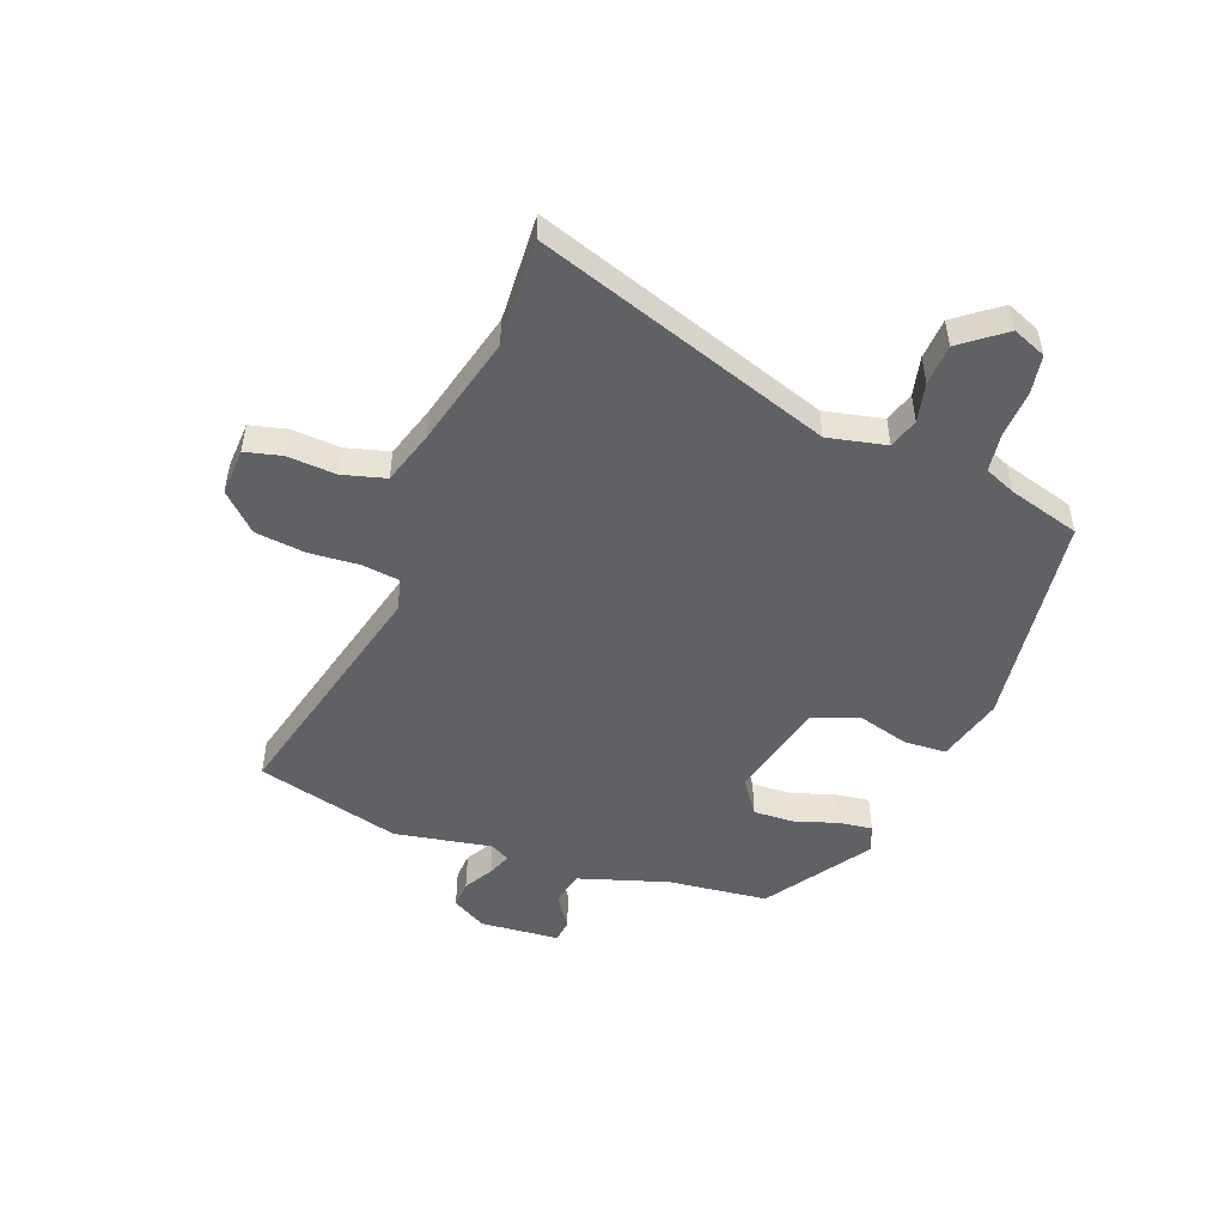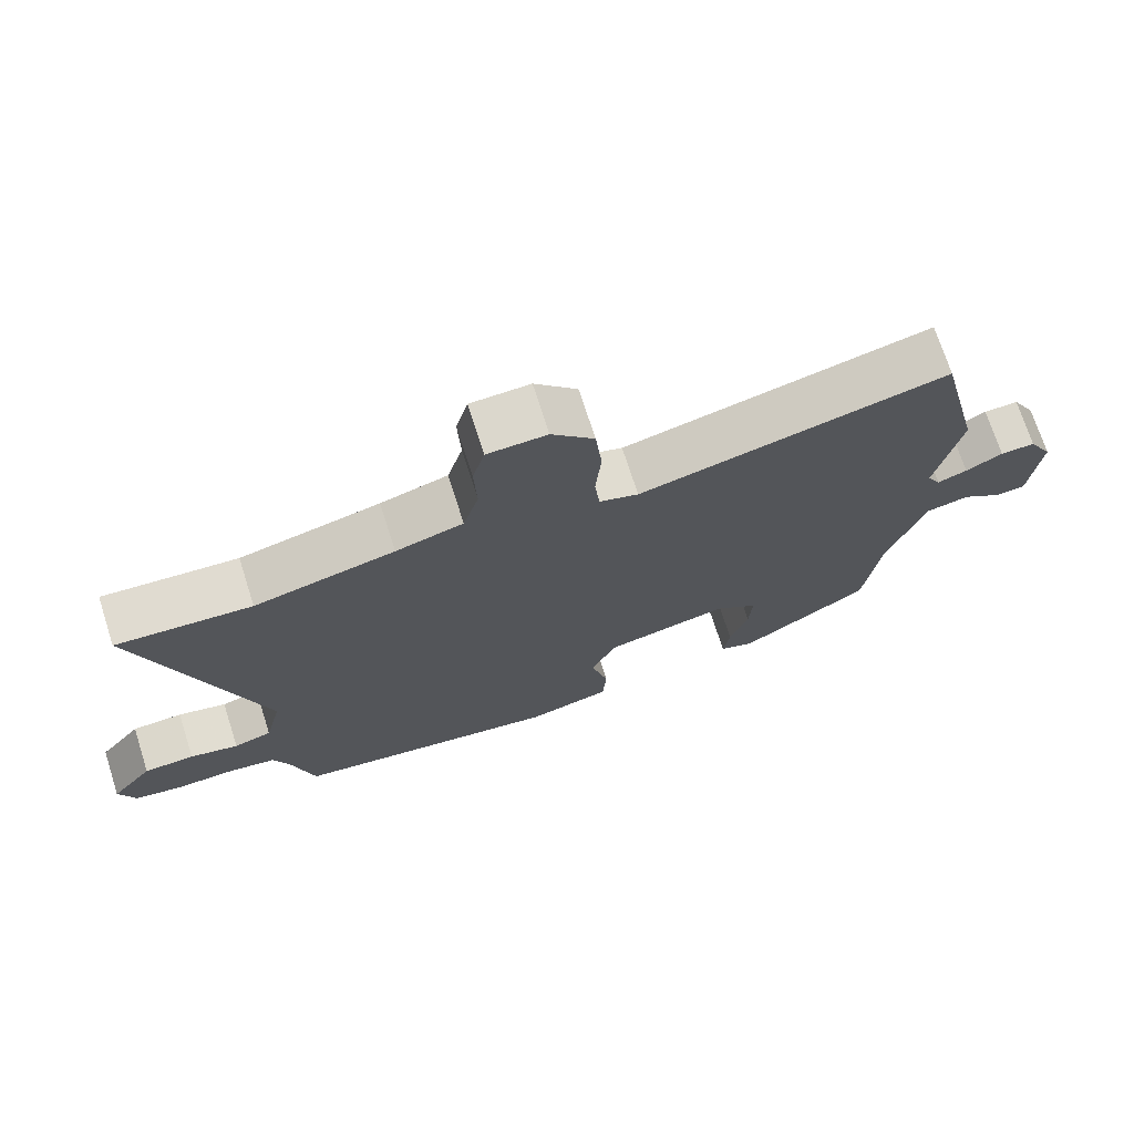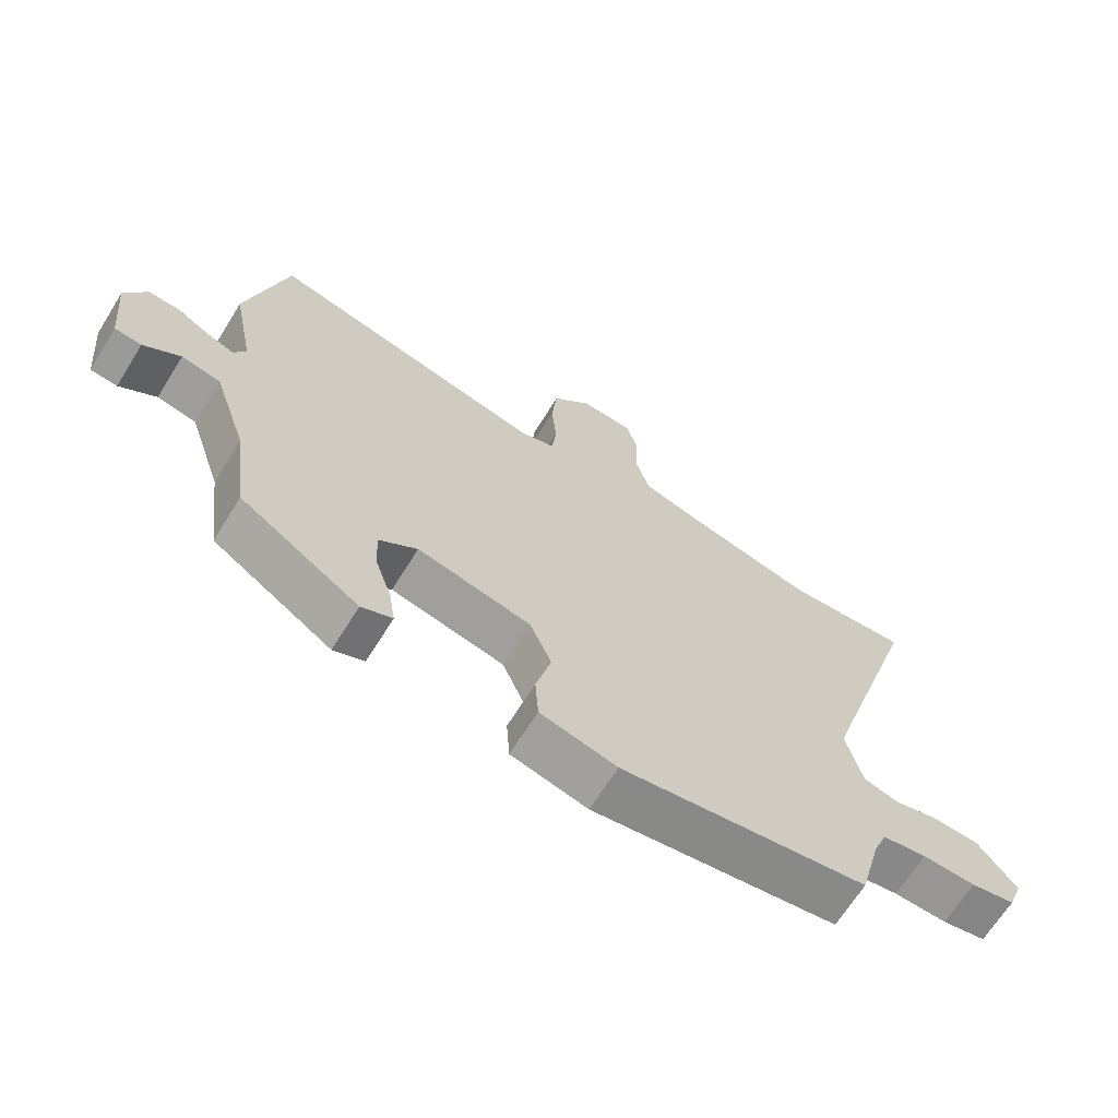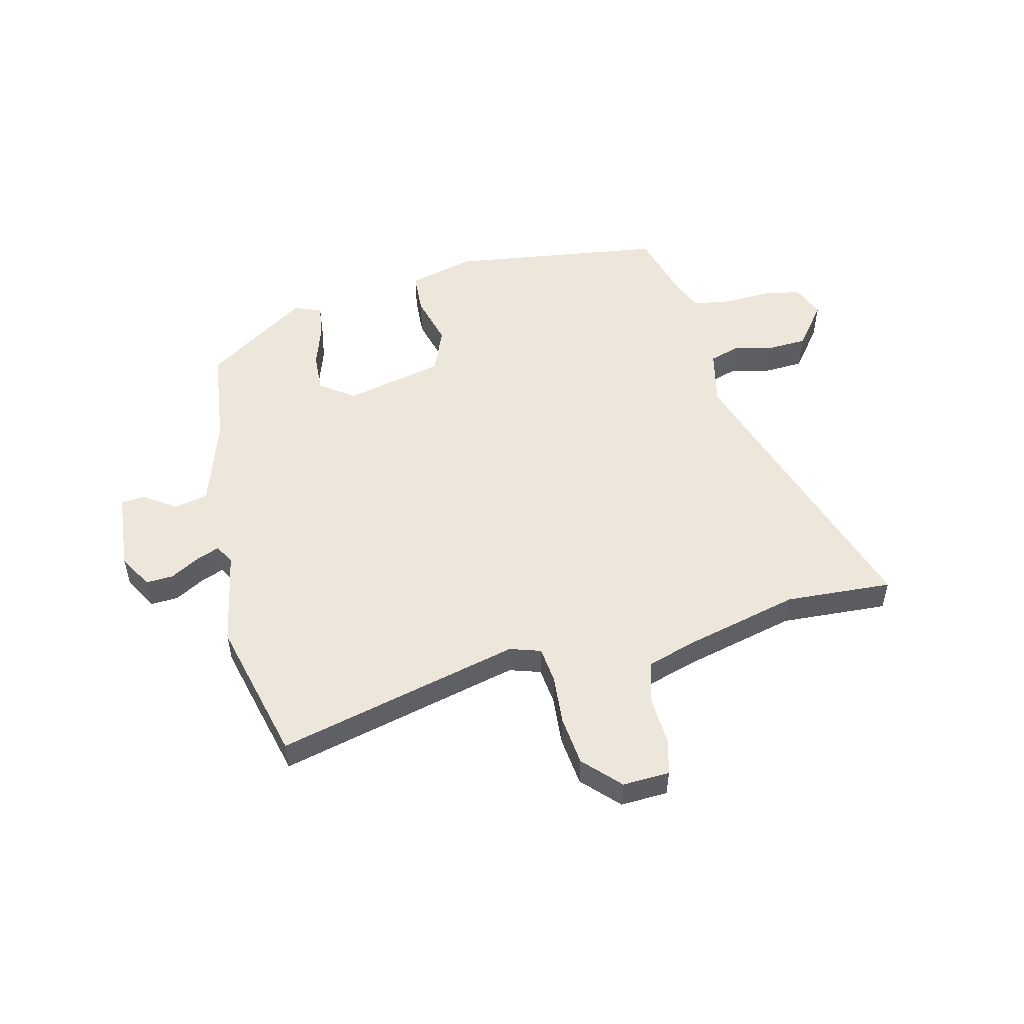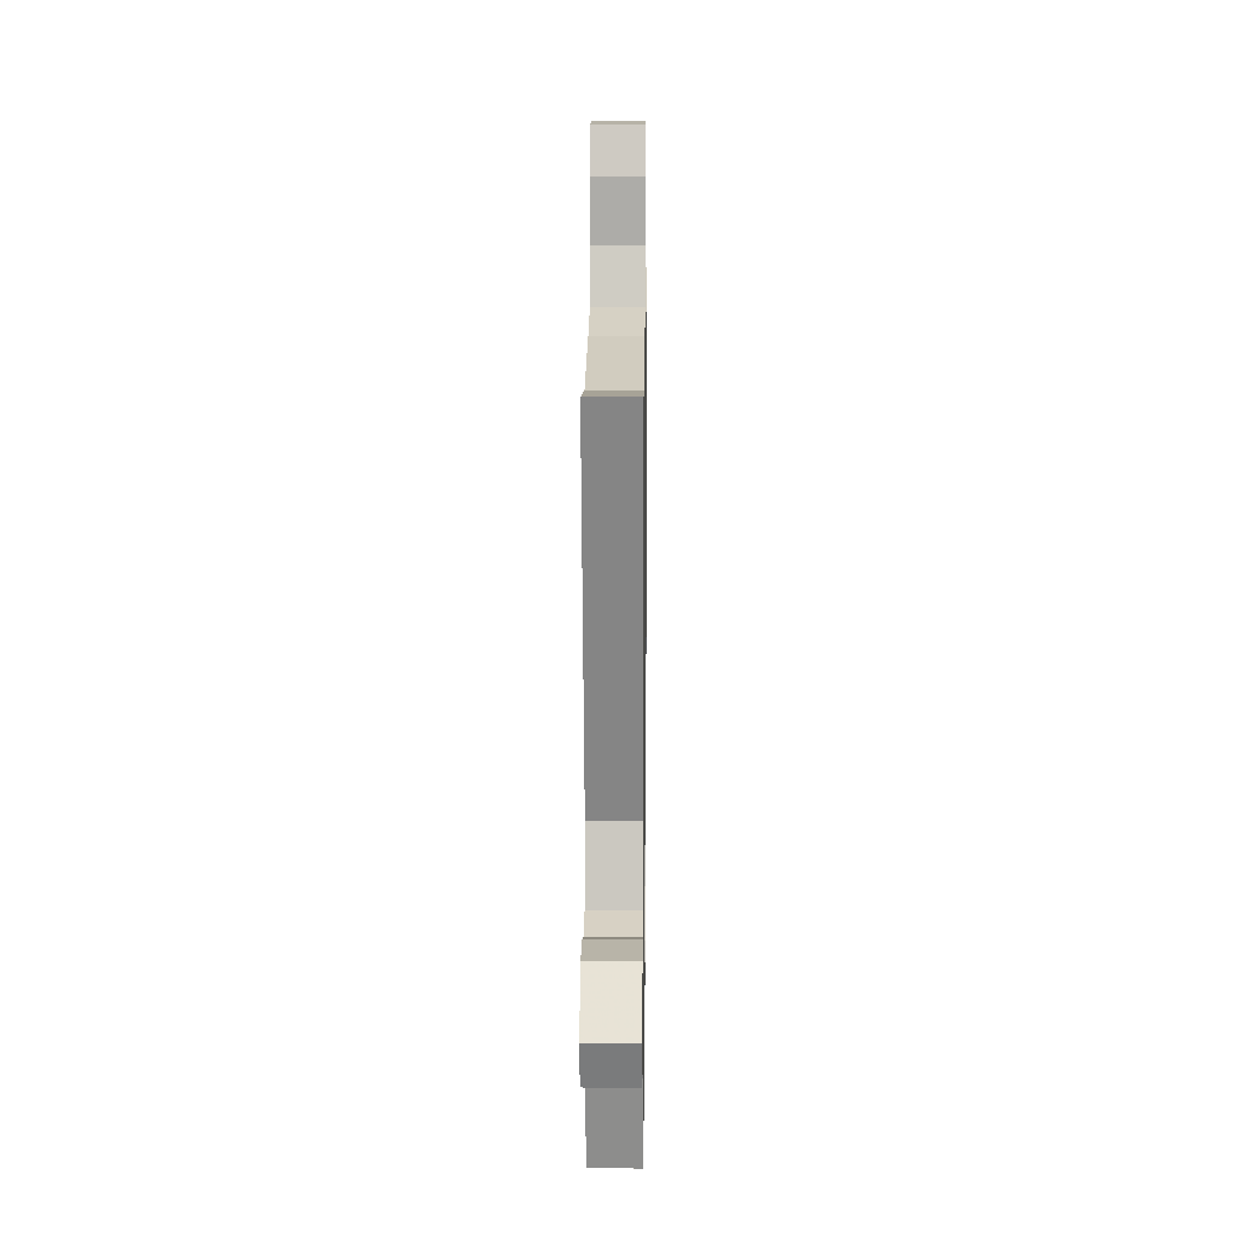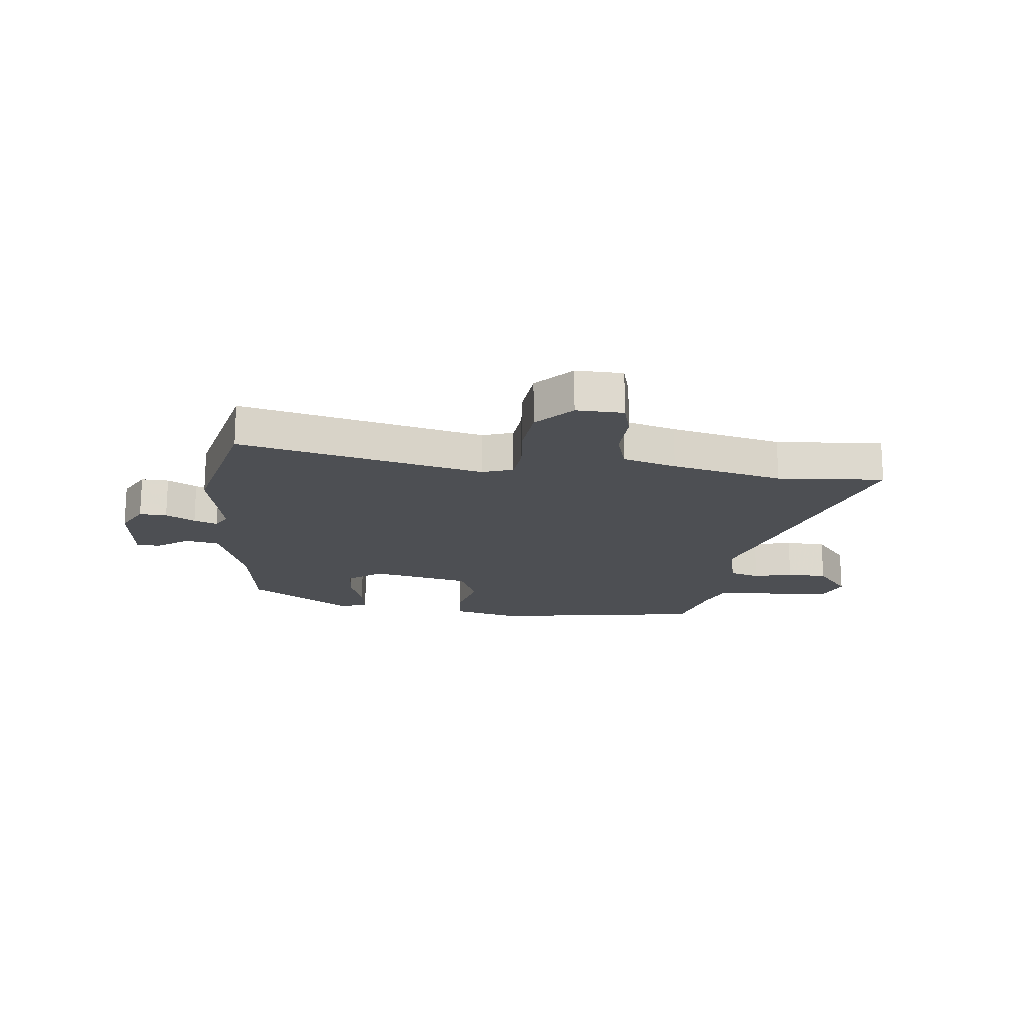
<metadata>
{"format":"obj","ext":"obj","renderer":"f3d","projection":"perspective","resolution":1024,"background":"white","views":[{"elev":-49.8,"azim":68.4,"up":"+Y"},{"elev":72.0,"azim":162.2,"up":"+Z"},{"elev":-67.1,"azim":-31.9,"up":"+Z"},{"elev":51.9,"azim":-14.2,"up":"+Y"},{"elev":10.6,"azim":90.7,"up":"+Z"},{"elev":-17.8,"azim":-6.0,"up":"+Y"}]}
</metadata>
<code>
v -0.542 0.07 0.325
v -0.48 0.07 0.582
v -0.045 0.07 0.479
v 0.01 0.07 0.497
v 0.017 0.07 0.563
v 0.009 0.07 0.651
v 0.018 0.07 0.74
v 0.078 0.07 0.804
v 0.162 0.07 0.801
v 0.179 0.07 0.737
v 0.175 0.07 0.65
v 0.197 0.07 0.574
v 0.292 0.07 0.546
v 0.49 0.07 0.499
v 0.68 0.07 0.512
v 0.514 0.07 -0.014
v 0.538 0.07 -0.117
v 0.592 0.07 -0.133
v 0.661 0.07 -0.116
v 0.733 0.07 -0.119
v 0.793 0.07 -0.195
v 0.77 0.07 -0.255
v 0.702 0.07 -0.268
v 0.619 0.07 -0.265
v 0.55 0.07 -0.276
v 0.528 0.07 -0.331
v 0.494 0.07 -0.459
v 0.111 0.07 -0.516
v -0.008 0.07 -0.486
v -0.013 0.07 -0.411
v 0.011 0.07 -0.318
v -0.023 0.07 -0.237
v -0.2 0.07 -0.198
v -0.26 0.07 -0.242
v -0.256 0.07 -0.313
v -0.23 0.07 -0.39
v -0.221 0.07 -0.45
v -0.269 0.07 -0.47
v -0.454 0.07 -0.349
v -0.477 0.07 -0.173
v -0.53 0.07 -0.014
v -0.591 0.07 -0.002
v -0.648 0.07 -0.042
v -0.69 0.07 -0.038
v -0.704 0.07 0.103
v -0.67 0.07 0.165
v -0.621 0.07 0.163
v -0.569 0.07 0.134
v -0.527 0.07 0.118
v -0.508 0.07 0.153
v -0.542 0 0.325
v -0.48 0 0.582
v -0.045 0 0.479
v 0.01 0 0.497
v 0.017 0 0.563
v 0.009 0 0.651
v 0.018 0 0.74
v 0.078 0 0.804
v 0.162 0 0.801
v 0.179 0 0.737
v 0.175 0 0.65
v 0.197 0 0.574
v 0.292 0 0.546
v 0.49 0 0.499
v 0.68 0 0.512
v 0.514 0 -0.014
v 0.538 0 -0.117
v 0.592 0 -0.133
v 0.661 0 -0.116
v 0.733 0 -0.119
v 0.793 0 -0.195
v 0.77 0 -0.255
v 0.702 0 -0.268
v 0.619 0 -0.265
v 0.55 0 -0.276
v 0.528 0 -0.331
v 0.494 0 -0.459
v 0.111 0 -0.516
v -0.008 0 -0.486
v -0.013 0 -0.411
v 0.011 0 -0.318
v -0.023 0 -0.237
v -0.2 0 -0.198
v -0.26 0 -0.242
v -0.256 0 -0.313
v -0.23 0 -0.39
v -0.221 0 -0.45
v -0.269 0 -0.47
v -0.454 0 -0.349
v -0.477 0 -0.173
v -0.53 0 -0.014
v -0.591 0 -0.002
v -0.648 0 -0.042
v -0.69 0 -0.038
v -0.704 0 0.103
v -0.67 0 0.165
v -0.621 0 0.163
v -0.569 0 0.134
v -0.527 0 0.118
v -0.508 0 0.153
f 45 46 47 48
f 45 48 49
f 42 43 44 45
f 41 42 45 49
f 40 41 49 50
f 38 39 40 50
f 35 36 37 38
f 34 35 38 50
f 28 29 30 31
f 26 27 28 31
f 25 26 31 32
f 24 25 32 33
f 22 23 24 33
f 18 19 20 21
f 17 18 21 22
f 14 15 16
f 13 14 16
f 12 13 16 17
f 8 9 10 11
f 8 11 12
f 5 6 7 8
f 4 5 8 12
f 50 1 2 3
f 33 34 50 3
f 17 22 33
f 4 12 17 33
f 3 4 33
f 98 97 96 95
f 99 98 95
f 95 94 93 92
f 99 95 92 91
f 100 99 91 90
f 100 90 89 88
f 88 87 86 85
f 100 88 85 84
f 81 80 79 78
f 81 78 77 76
f 82 81 76 75
f 83 82 75 74
f 83 74 73 72
f 71 70 69 68
f 72 71 68 67
f 66 65 64
f 66 64 63
f 67 66 63 62
f 61 60 59 58
f 62 61 58
f 58 57 56 55
f 62 58 55 54
f 53 52 51 100
f 53 100 84 83
f 83 72 67
f 83 67 62 54
f 83 54 53
f 1 51 52 2
f 2 52 53 3
f 3 53 54 4
f 4 54 55 5
f 5 55 56 6
f 6 56 57 7
f 7 57 58 8
f 8 58 59 9
f 9 59 60 10
f 10 60 61 11
f 11 61 62 12
f 12 62 63 13
f 13 63 64 14
f 14 64 65 15
f 15 65 66 16
f 16 66 67 17
f 17 67 68 18
f 18 68 69 19
f 19 69 70 20
f 20 70 71 21
f 21 71 72 22
f 22 72 73 23
f 23 73 74 24
f 24 74 75 25
f 25 75 76 26
f 26 76 77 27
f 27 77 78 28
f 28 78 79 29
f 29 79 80 30
f 30 80 81 31
f 31 81 82 32
f 32 82 83 33
f 33 83 84 34
f 34 84 85 35
f 35 85 86 36
f 36 86 87 37
f 37 87 88 38
f 38 88 89 39
f 39 89 90 40
f 40 90 91 41
f 41 91 92 42
f 42 92 93 43
f 43 93 94 44
f 44 94 95 45
f 45 95 96 46
f 46 96 97 47
f 47 97 98 48
f 48 98 99 49
f 49 99 100 50
f 50 100 51 1

</code>
